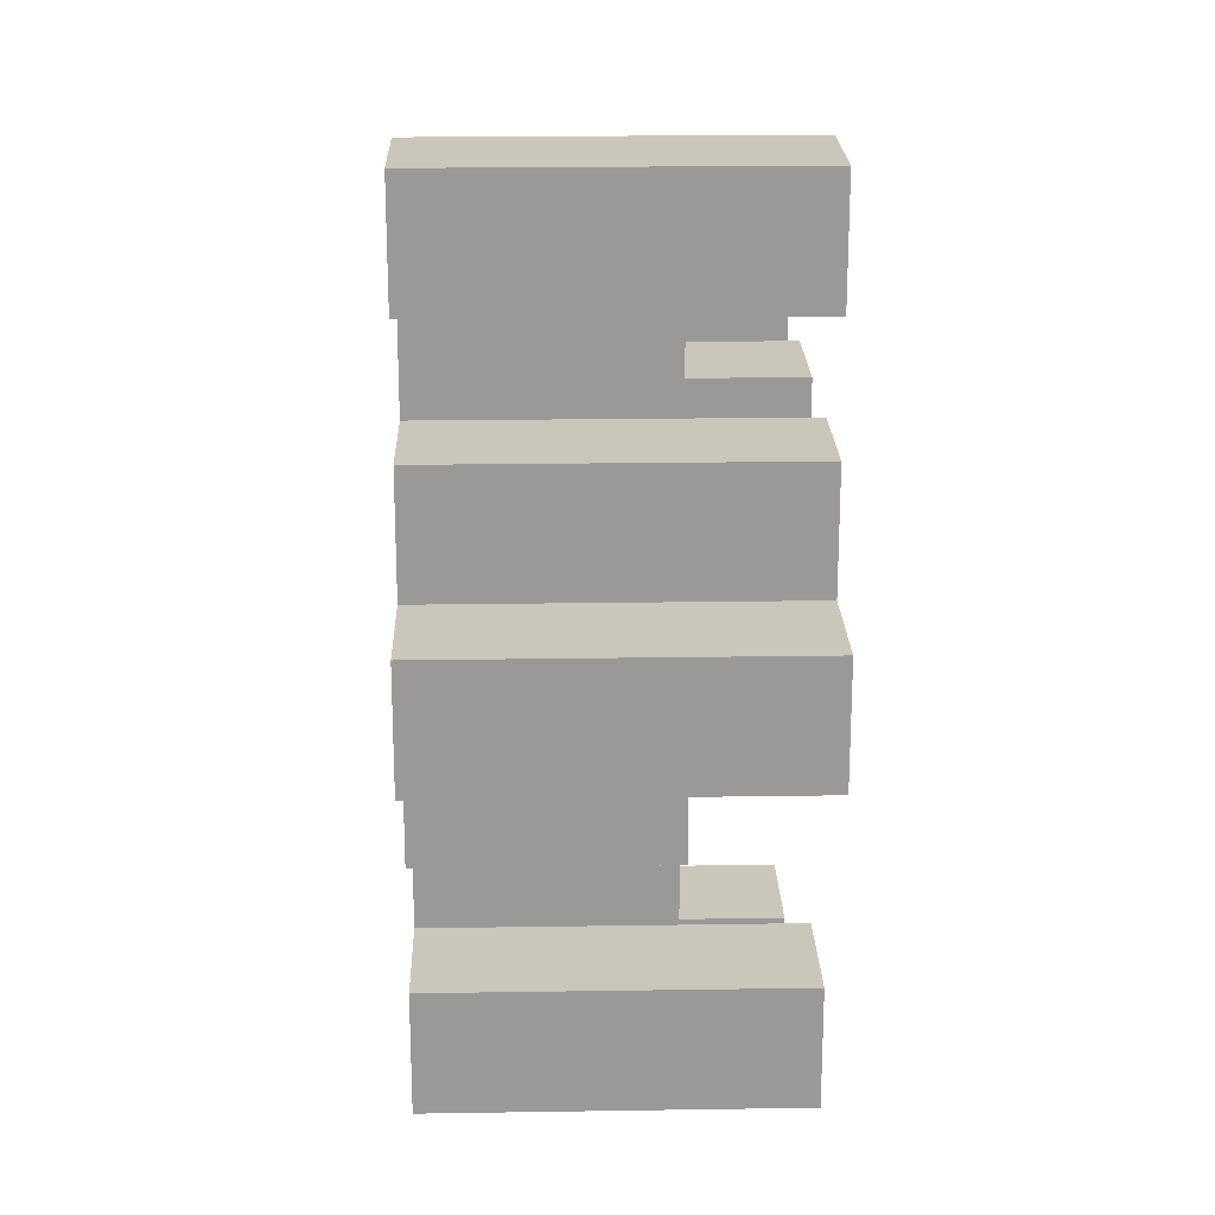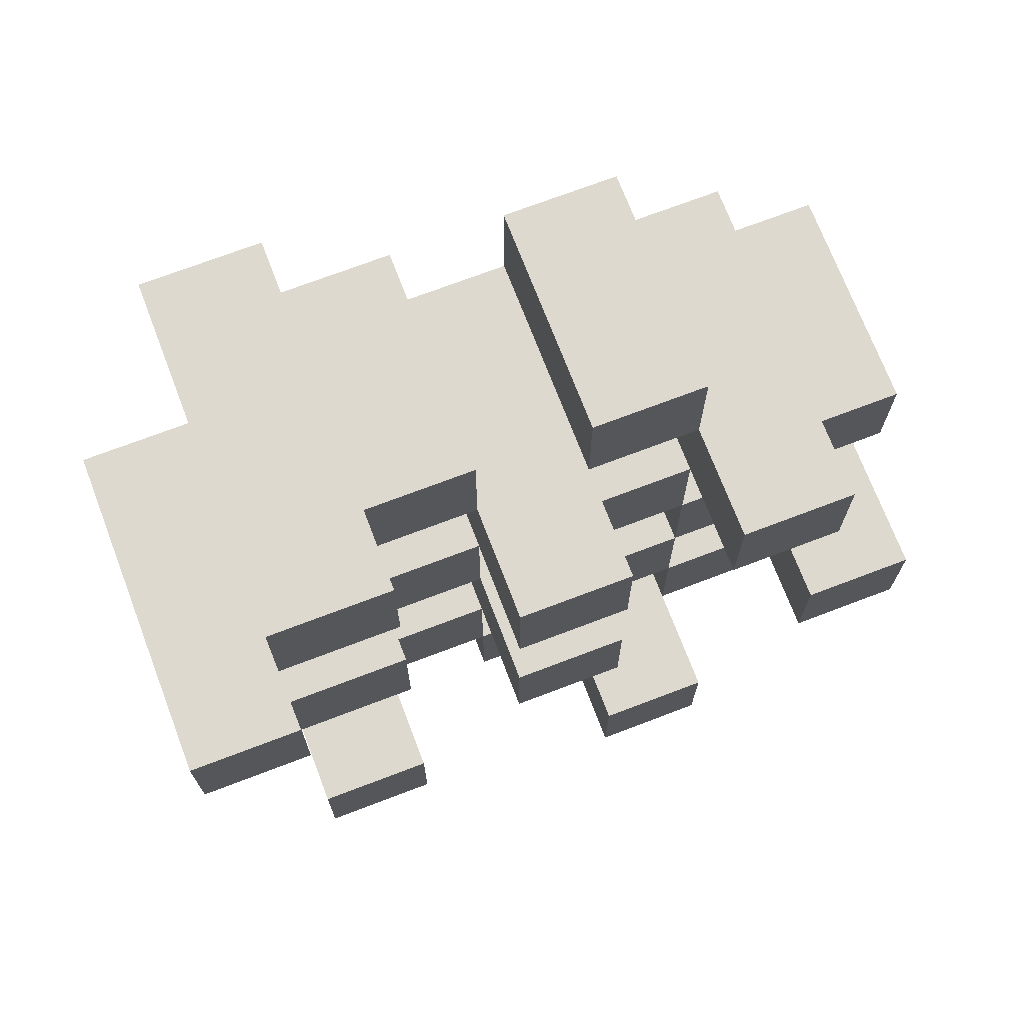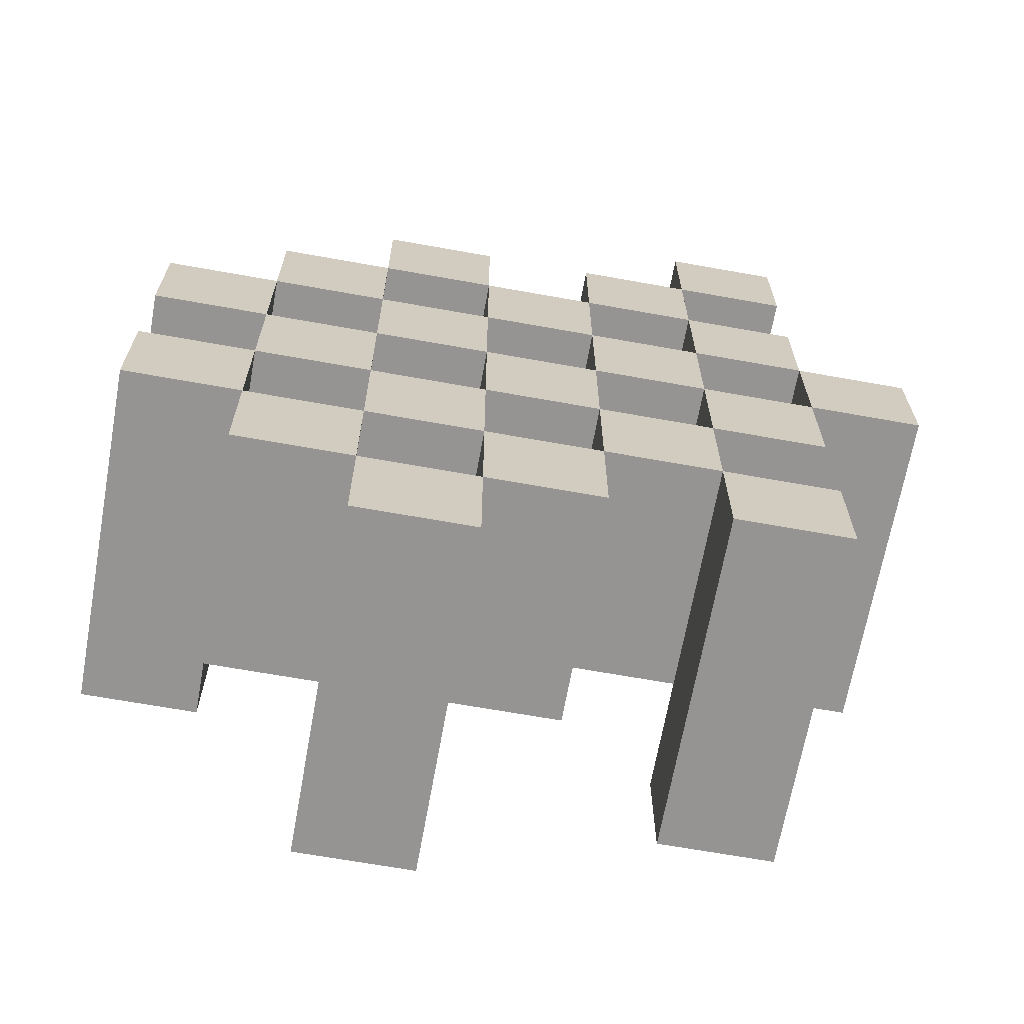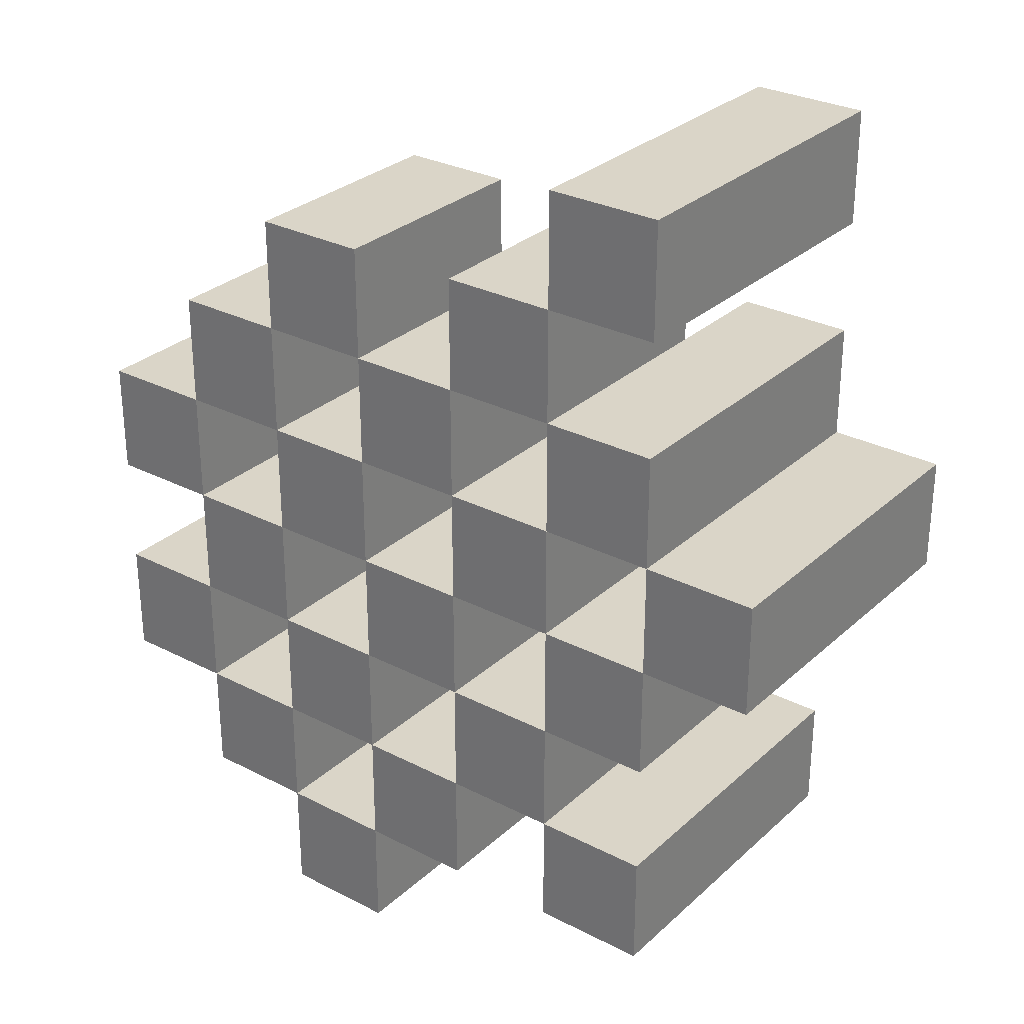
<metadata>
{"format":"obj","ext":"obj","renderer":"f3d","projection":"perspective","resolution":1024,"background":"white","views":[{"elev":21.1,"azim":88.4,"up":"+Z"},{"elev":71.6,"azim":159.1,"up":"+Z"},{"elev":-67.1,"azim":-10.2,"up":"+Z"},{"elev":29.4,"azim":37.3,"up":"+Z"}]}
</metadata>
<code>
o
v 22.5 0.9 13
v 22.6 0.9 13
v 22.5 1.2 13
v 22.6 1.2 13
v 22.4 0.9 13.1
v 22.5 0.9 13.1
v 22.6 0.9 13.1
v 22.7 0.9 13.1
v 22.8 0.9 13.1
v 22.9 0.9 13.1
v 22.4 1.1 13.1
v 22.5 1.1 13.1
v 22.6 1.1 13.1
v 22.7 1.1 13.1
v 22.8 1.2 13.1
v 22.9 1.2 13.1
v 22.3 0.9 13.2
v 22.4 0.9 13.2
v 22.5 0.9 13.2
v 22.6 0.9 13.2
v 22.7 0.9 13.2
v 22.8 0.9 13.2
v 22.4 1.1 13.2
v 22.5 1.1 13.2
v 22.6 1.1 13.2
v 22.7 1.1 13.2
v 22.8 1.1 13.2
v 22.3 1.2 13.2
v 22.4 1.2 13.2
v 22.4 0.9 13.3
v 22.5 0.9 13.3
v 22.6 0.9 13.3
v 22.7 0.9 13.3
v 22.8 0.9 13.3
v 22.9 0.9 13.3
v 22.4 1.1 13.3
v 22.5 1.1 13.3
v 22.6 1.1 13.3
v 22.7 1.1 13.3
v 22.8 1.1 13.3
v 22.9 1.1 13.3
v 22.6 1.2 13.3
v 22.7 1.2 13.3
v 22.3 0.9 13.4
v 22.4 0.9 13.4
v 22.5 0.9 13.4
v 22.6 0.9 13.4
v 22.7 0.9 13.4
v 22.8 0.9 13.4
v 22.9 0.9 13.4
v 23 0.9 13.4
v 22.3 1.1 13.4
v 22.4 1.1 13.4
v 22.5 1.1 13.4
v 22.6 1.1 13.4
v 22.7 1.1 13.4
v 22.8 1.1 13.4
v 22.9 1.1 13.4
v 22.9 1.2 13.4
v 23 1.2 13.4
v 22.4 0.9 13.5
v 22.5 0.9 13.5
v 22.6 0.9 13.5
v 22.7 0.9 13.5
v 22.8 0.9 13.5
v 22.9 0.9 13.5
v 22.4 1.1 13.5
v 22.5 1.1 13.5
v 22.6 1.1 13.5
v 22.7 1.1 13.5
v 22.8 1.1 13.5
v 22.4 1.2 13.5
v 22.5 1.2 13.5
v 22.6 1.2 13.5
v 22.7 1.2 13.5
v 22.8 1.2 13.5
v 22.9 1.2 13.5
v 22.5 0.9 13.6
v 22.6 0.9 13.6
v 22.7 0.9 13.6
v 22.8 0.9 13.6
v 22.5 1.1 13.6
v 22.6 1.1 13.6
v 22.7 1.1 13.6
v 22.8 1.1 13.6
v 22.8 0.9 13.7
v 22.9 0.9 13.7
v 22.8 1.1 13.7
v 22.8 1.2 13.7
v 22.9 1.2 13.7
v 22.5 0.9 13.1
v 22.6 0.9 13.1
v 22.5 1.1 13.1
v 22.6 1.1 13.1
v 22.5 1.2 13.1
v 22.6 1.2 13.1
v 22.4 0.9 13.2
v 22.5 0.9 13.2
v 22.6 0.9 13.2
v 22.7 0.9 13.2
v 22.8 0.9 13.2
v 22.9 0.9 13.2
v 22.4 1.1 13.2
v 22.5 1.1 13.2
v 22.6 1.1 13.2
v 22.7 1.1 13.2
v 22.8 1.1 13.2
v 22.8 1.2 13.2
v 22.9 1.2 13.2
v 22.3 0.9 13.3
v 22.4 0.9 13.3
v 22.5 0.9 13.3
v 22.6 0.9 13.3
v 22.7 0.9 13.3
v 22.8 0.9 13.3
v 22.4 1.1 13.3
v 22.5 1.1 13.3
v 22.6 1.1 13.3
v 22.7 1.1 13.3
v 22.8 1.1 13.3
v 22.3 1.2 13.3
v 22.4 1.2 13.3
v 22.4 0.9 13.4
v 22.5 0.9 13.4
v 22.6 0.9 13.4
v 22.7 0.9 13.4
v 22.8 0.9 13.4
v 22.9 0.9 13.4
v 22.4 1.1 13.4
v 22.5 1.1 13.4
v 22.6 1.1 13.4
v 22.7 1.1 13.4
v 22.8 1.1 13.4
v 22.9 1.1 13.4
v 22.6 1.2 13.4
v 22.7 1.2 13.4
v 22.3 0.9 13.5
v 22.4 0.9 13.5
v 22.5 0.9 13.5
v 22.6 0.9 13.5
v 22.7 0.9 13.5
v 22.8 0.9 13.5
v 22.9 0.9 13.5
v 23 0.9 13.5
v 22.3 1.1 13.5
v 22.4 1.1 13.5
v 22.5 1.1 13.5
v 22.6 1.1 13.5
v 22.7 1.1 13.5
v 22.8 1.1 13.5
v 22.9 1.2 13.5
v 23 1.2 13.5
v 22.4 0.9 13.6
v 22.5 0.9 13.6
v 22.6 0.9 13.6
v 22.7 0.9 13.6
v 22.8 0.9 13.6
v 22.9 0.9 13.6
v 22.5 1.1 13.6
v 22.6 1.1 13.6
v 22.7 1.1 13.6
v 22.8 1.1 13.6
v 22.4 1.2 13.6
v 22.5 1.2 13.6
v 22.6 1.2 13.6
v 22.7 1.2 13.6
v 22.8 1.2 13.6
v 22.9 1.2 13.6
v 22.5 0.9 13.7
v 22.6 0.9 13.7
v 22.7 0.9 13.7
v 22.8 0.9 13.7
v 22.5 1.1 13.7
v 22.6 1.1 13.7
v 22.7 1.1 13.7
v 22.8 1.1 13.7
v 22.8 0.9 13.8
v 22.9 0.9 13.8
v 22.8 1.2 13.8
v 22.9 1.2 13.8
v 22.3 0.9 13.2
v 22.3 1.2 13.2
v 22.3 0.9 13.3
v 22.3 1.2 13.3
v 22.3 0.9 13.4
v 22.3 1.1 13.4
v 22.3 0.9 13.5
v 22.3 1.1 13.5
v 22.4 0.9 13.1
v 22.4 1.1 13.1
v 22.4 0.9 13.2
v 22.4 1.1 13.2
v 22.4 0.9 13.3
v 22.4 1.1 13.3
v 22.4 0.9 13.4
v 22.4 1.1 13.4
v 22.4 0.9 13.5
v 22.4 1.1 13.5
v 22.4 1.2 13.5
v 22.4 0.9 13.6
v 22.4 1.2 13.6
v 22.5 0.9 13
v 22.5 1.2 13
v 22.5 0.9 13.1
v 22.5 1.1 13.1
v 22.5 1.2 13.1
v 22.5 0.9 13.2
v 22.5 1.1 13.2
v 22.5 0.9 13.3
v 22.5 1.1 13.3
v 22.5 0.9 13.4
v 22.5 1.1 13.4
v 22.5 0.9 13.5
v 22.5 1.1 13.5
v 22.5 0.9 13.6
v 22.5 1.1 13.6
v 22.5 0.9 13.7
v 22.5 1.1 13.7
v 22.6 0.9 13.1
v 22.6 1.1 13.1
v 22.6 0.9 13.2
v 22.6 1.1 13.2
v 22.6 0.9 13.3
v 22.6 1.1 13.3
v 22.6 1.2 13.3
v 22.6 0.9 13.4
v 22.6 1.1 13.4
v 22.6 1.2 13.4
v 22.6 0.9 13.5
v 22.6 1.1 13.5
v 22.6 1.2 13.5
v 22.6 0.9 13.6
v 22.6 1.1 13.6
v 22.6 1.2 13.6
v 22.7 0.9 13.2
v 22.7 1.1 13.2
v 22.7 0.9 13.3
v 22.7 1.1 13.3
v 22.7 0.9 13.4
v 22.7 1.1 13.4
v 22.7 0.9 13.5
v 22.7 1.1 13.5
v 22.7 0.9 13.6
v 22.7 1.1 13.6
v 22.7 0.9 13.7
v 22.7 1.1 13.7
v 22.8 0.9 13.1
v 22.8 1.2 13.1
v 22.8 0.9 13.2
v 22.8 1.1 13.2
v 22.8 1.2 13.2
v 22.8 0.9 13.3
v 22.8 1.1 13.3
v 22.8 0.9 13.4
v 22.8 1.1 13.4
v 22.8 0.9 13.5
v 22.8 1.1 13.5
v 22.8 1.2 13.5
v 22.8 0.9 13.6
v 22.8 1.1 13.6
v 22.8 1.2 13.6
v 22.8 0.9 13.7
v 22.8 1.1 13.7
v 22.8 1.2 13.7
v 22.8 0.9 13.8
v 22.8 1.2 13.8
v 22.9 0.9 13.4
v 22.9 1.1 13.4
v 22.9 1.2 13.4
v 22.9 0.9 13.5
v 22.9 1.2 13.5
v 22.4 0.9 13.2
v 22.4 1.1 13.2
v 22.4 1.2 13.2
v 22.4 0.9 13.3
v 22.4 1.1 13.3
v 22.4 1.2 13.3
v 22.4 0.9 13.4
v 22.4 1.1 13.4
v 22.4 0.9 13.5
v 22.4 1.1 13.5
v 22.5 0.9 13.1
v 22.5 1.1 13.1
v 22.5 0.9 13.2
v 22.5 1.1 13.2
v 22.5 0.9 13.3
v 22.5 1.1 13.3
v 22.5 0.9 13.4
v 22.5 1.1 13.4
v 22.5 0.9 13.5
v 22.5 1.1 13.5
v 22.5 1.2 13.5
v 22.5 0.9 13.6
v 22.5 1.1 13.6
v 22.5 1.2 13.6
v 22.6 0.9 13
v 22.6 1.2 13
v 22.6 0.9 13.1
v 22.6 1.1 13.1
v 22.6 1.2 13.1
v 22.6 0.9 13.2
v 22.6 1.1 13.2
v 22.6 0.9 13.3
v 22.6 1.1 13.3
v 22.6 0.9 13.4
v 22.6 1.1 13.4
v 22.6 0.9 13.5
v 22.6 1.1 13.5
v 22.6 0.9 13.6
v 22.6 1.1 13.6
v 22.6 0.9 13.7
v 22.6 1.1 13.7
v 22.7 0.9 13.1
v 22.7 1.1 13.1
v 22.7 0.9 13.2
v 22.7 1.1 13.2
v 22.7 0.9 13.3
v 22.7 1.1 13.3
v 22.7 1.2 13.3
v 22.7 0.9 13.4
v 22.7 1.1 13.4
v 22.7 1.2 13.4
v 22.7 0.9 13.5
v 22.7 1.1 13.5
v 22.7 1.2 13.5
v 22.7 0.9 13.6
v 22.7 1.1 13.6
v 22.7 1.2 13.6
v 22.8 0.9 13.2
v 22.8 1.1 13.2
v 22.8 0.9 13.3
v 22.8 1.1 13.3
v 22.8 0.9 13.4
v 22.8 1.1 13.4
v 22.8 0.9 13.5
v 22.8 1.1 13.5
v 22.8 0.9 13.6
v 22.8 1.1 13.6
v 22.8 0.9 13.7
v 22.8 1.1 13.7
v 22.9 0.9 13.1
v 22.9 1.2 13.1
v 22.9 0.9 13.2
v 22.9 1.2 13.2
v 22.9 0.9 13.3
v 22.9 1.1 13.3
v 22.9 0.9 13.4
v 22.9 1.1 13.4
v 22.9 0.9 13.5
v 22.9 1.2 13.5
v 22.9 0.9 13.6
v 22.9 1.2 13.6
v 22.9 0.9 13.7
v 22.9 1.2 13.7
v 22.9 0.9 13.8
v 22.9 1.2 13.8
v 23 0.9 13.4
v 23 1.2 13.4
v 23 0.9 13.5
v 23 1.2 13.5
v 22.3 0.9 13.2
v 22.3 0.9 13.3
v 22.3 0.9 13.4
v 22.3 0.9 13.5
v 22.4 0.9 13.1
v 22.4 0.9 13.2
v 22.4 0.9 13.3
v 22.4 0.9 13.4
v 22.4 0.9 13.5
v 22.4 0.9 13.6
v 22.5 0.9 13
v 22.5 0.9 13.1
v 22.5 0.9 13.2
v 22.5 0.9 13.3
v 22.5 0.9 13.4
v 22.5 0.9 13.5
v 22.5 0.9 13.6
v 22.5 0.9 13.7
v 22.6 0.9 13
v 22.6 0.9 13.1
v 22.6 0.9 13.2
v 22.6 0.9 13.3
v 22.6 0.9 13.4
v 22.6 0.9 13.5
v 22.6 0.9 13.6
v 22.6 0.9 13.7
v 22.7 0.9 13.1
v 22.7 0.9 13.2
v 22.7 0.9 13.3
v 22.7 0.9 13.4
v 22.7 0.9 13.5
v 22.7 0.9 13.6
v 22.7 0.9 13.7
v 22.8 0.9 13.1
v 22.8 0.9 13.2
v 22.8 0.9 13.3
v 22.8 0.9 13.4
v 22.8 0.9 13.5
v 22.8 0.9 13.6
v 22.8 0.9 13.7
v 22.8 0.9 13.8
v 22.9 0.9 13.1
v 22.9 0.9 13.2
v 22.9 0.9 13.3
v 22.9 0.9 13.4
v 22.9 0.9 13.5
v 22.9 0.9 13.6
v 22.9 0.9 13.7
v 22.9 0.9 13.8
v 23 0.9 13.4
v 23 0.9 13.5
v 22.3 1.1 13.4
v 22.3 1.1 13.5
v 22.4 1.1 13.1
v 22.4 1.1 13.2
v 22.4 1.1 13.3
v 22.4 1.1 13.4
v 22.4 1.1 13.5
v 22.5 1.1 13.1
v 22.5 1.1 13.2
v 22.5 1.1 13.3
v 22.5 1.1 13.4
v 22.5 1.1 13.5
v 22.5 1.1 13.6
v 22.5 1.1 13.7
v 22.6 1.1 13.1
v 22.6 1.1 13.2
v 22.6 1.1 13.3
v 22.6 1.1 13.4
v 22.6 1.1 13.5
v 22.6 1.1 13.6
v 22.6 1.1 13.7
v 22.7 1.1 13.1
v 22.7 1.1 13.2
v 22.7 1.1 13.3
v 22.7 1.1 13.4
v 22.7 1.1 13.5
v 22.7 1.1 13.6
v 22.7 1.1 13.7
v 22.8 1.1 13.2
v 22.8 1.1 13.3
v 22.8 1.1 13.4
v 22.8 1.1 13.5
v 22.8 1.1 13.6
v 22.8 1.1 13.7
v 22.9 1.1 13.3
v 22.9 1.1 13.4
v 22.3 1.2 13.2
v 22.3 1.2 13.3
v 22.4 1.2 13.2
v 22.4 1.2 13.3
v 22.4 1.2 13.5
v 22.4 1.2 13.6
v 22.5 1.2 13
v 22.5 1.2 13.1
v 22.5 1.2 13.5
v 22.5 1.2 13.6
v 22.6 1.2 13
v 22.6 1.2 13.1
v 22.6 1.2 13.3
v 22.6 1.2 13.4
v 22.6 1.2 13.5
v 22.6 1.2 13.6
v 22.7 1.2 13.3
v 22.7 1.2 13.4
v 22.7 1.2 13.5
v 22.7 1.2 13.6
v 22.8 1.2 13.1
v 22.8 1.2 13.2
v 22.8 1.2 13.5
v 22.8 1.2 13.6
v 22.8 1.2 13.7
v 22.8 1.2 13.8
v 22.9 1.2 13.1
v 22.9 1.2 13.2
v 22.9 1.2 13.4
v 22.9 1.2 13.5
v 22.9 1.2 13.6
v 22.9 1.2 13.7
v 22.9 1.2 13.8
v 23 1.2 13.4
v 23 1.2 13.5
f 3 2 1
f 4 2 3
f 11 6 5
f 12 6 11
f 13 8 7
f 14 8 13
f 15 10 9
f 16 10 15
f 23 18 17
f 24 20 19
f 25 20 24
f 26 22 21
f 27 22 26
f 28 23 17
f 29 23 28
f 36 31 30
f 37 31 36
f 38 33 32
f 39 33 38
f 40 35 34
f 41 35 40
f 42 39 38
f 43 39 42
f 52 45 44
f 53 45 52
f 54 47 46
f 55 47 54
f 56 49 48
f 57 49 56
f 58 51 50
f 59 51 58
f 60 51 59
f 67 62 61
f 68 62 67
f 69 64 63
f 70 64 69
f 71 66 65
f 72 68 67
f 73 68 72
f 74 70 69
f 75 70 74
f 76 66 71
f 77 66 76
f 82 79 78
f 83 79 82
f 84 81 80
f 85 81 84
f 88 87 86
f 89 87 88
f 90 87 89
f 91 92 93
f 93 92 94
f 93 94 95
f 95 94 96
f 97 98 103
f 103 98 104
f 99 100 105
f 105 100 106
f 101 102 107
f 107 102 108
f 108 102 109
f 110 111 116
f 112 113 117
f 117 113 118
f 114 115 119
f 119 115 120
f 110 116 121
f 121 116 122
f 123 124 129
f 129 124 130
f 125 126 131
f 131 126 132
f 127 128 133
f 133 128 134
f 131 132 135
f 135 132 136
f 137 138 145
f 145 138 146
f 139 140 147
f 147 140 148
f 141 142 149
f 149 142 150
f 143 144 151
f 151 144 152
f 153 154 159
f 155 156 160
f 160 156 161
f 157 158 162
f 153 159 163
f 163 159 164
f 160 161 165
f 165 161 166
f 162 158 167
f 167 158 168
f 169 170 173
f 173 170 174
f 171 172 175
f 175 172 176
f 177 178 179
f 179 178 180
f 183 182 181
f 184 182 183
f 187 186 185
f 188 186 187
f 191 190 189
f 192 190 191
f 195 194 193
f 196 194 195
f 200 198 197
f 200 199 198
f 201 199 200
f 204 203 202
f 205 203 204
f 206 203 205
f 209 208 207
f 210 208 209
f 213 212 211
f 214 212 213
f 217 216 215
f 218 216 217
f 221 220 219
f 222 220 221
f 226 224 223
f 226 225 224
f 227 225 226
f 228 225 227
f 232 230 229
f 232 231 230
f 233 231 232
f 234 231 233
f 237 236 235
f 238 236 237
f 241 240 239
f 242 240 241
f 245 244 243
f 246 244 245
f 249 248 247
f 250 248 249
f 251 248 250
f 254 253 252
f 255 253 254
f 259 257 256
f 259 258 257
f 260 258 259
f 261 258 260
f 265 263 262
f 265 264 263
f 266 264 265
f 270 268 267
f 270 269 268
f 271 269 270
f 272 273 275
f 273 274 275
f 275 274 276
f 276 274 277
f 278 279 280
f 280 279 281
f 282 283 284
f 284 283 285
f 286 287 288
f 288 287 289
f 290 291 293
f 291 292 293
f 293 292 294
f 294 292 295
f 296 297 298
f 298 297 299
f 299 297 300
f 301 302 303
f 303 302 304
f 305 306 307
f 307 306 308
f 309 310 311
f 311 310 312
f 313 314 315
f 315 314 316
f 317 318 320
f 318 319 320
f 320 319 321
f 321 319 322
f 323 324 326
f 324 325 326
f 326 325 327
f 327 325 328
f 329 330 331
f 331 330 332
f 333 334 335
f 335 334 336
f 337 338 339
f 339 338 340
f 341 342 343
f 343 342 344
f 345 346 347
f 347 346 348
f 349 350 351
f 351 350 352
f 353 354 355
f 355 354 356
f 357 358 359
f 359 358 360
f 366 362 361
f 367 362 366
f 368 364 363
f 369 364 368
f 372 366 365
f 373 366 372
f 374 368 367
f 375 368 374
f 376 370 369
f 377 370 376
f 379 372 371
f 380 372 379
f 381 374 373
f 382 374 381
f 383 376 375
f 384 376 383
f 385 378 377
f 386 378 385
f 387 381 380
f 388 381 387
f 389 383 382
f 390 383 389
f 391 385 384
f 392 385 391
f 395 389 388
f 396 389 395
f 397 391 390
f 398 391 397
f 399 393 392
f 400 393 399
f 402 395 394
f 403 395 402
f 404 397 396
f 405 397 404
f 406 399 398
f 407 399 406
f 408 401 400
f 409 401 408
f 410 406 405
f 411 406 410
f 412 413 417
f 417 413 418
f 414 415 419
f 419 415 420
f 416 417 421
f 421 417 422
f 420 421 427
f 427 421 428
f 422 423 429
f 429 423 430
f 424 425 431
f 431 425 432
f 426 427 433
f 433 427 434
f 434 435 440
f 440 435 441
f 436 437 442
f 442 437 443
f 438 439 444
f 444 439 445
f 441 442 446
f 446 442 447
f 448 449 450
f 450 449 451
f 452 453 456
f 456 453 457
f 454 455 458
f 458 455 459
f 460 461 464
f 464 461 465
f 462 463 466
f 466 463 467
f 468 469 474
f 474 469 475
f 470 471 477
f 477 471 478
f 472 473 479
f 479 473 480
f 476 477 481
f 481 477 482

</code>
